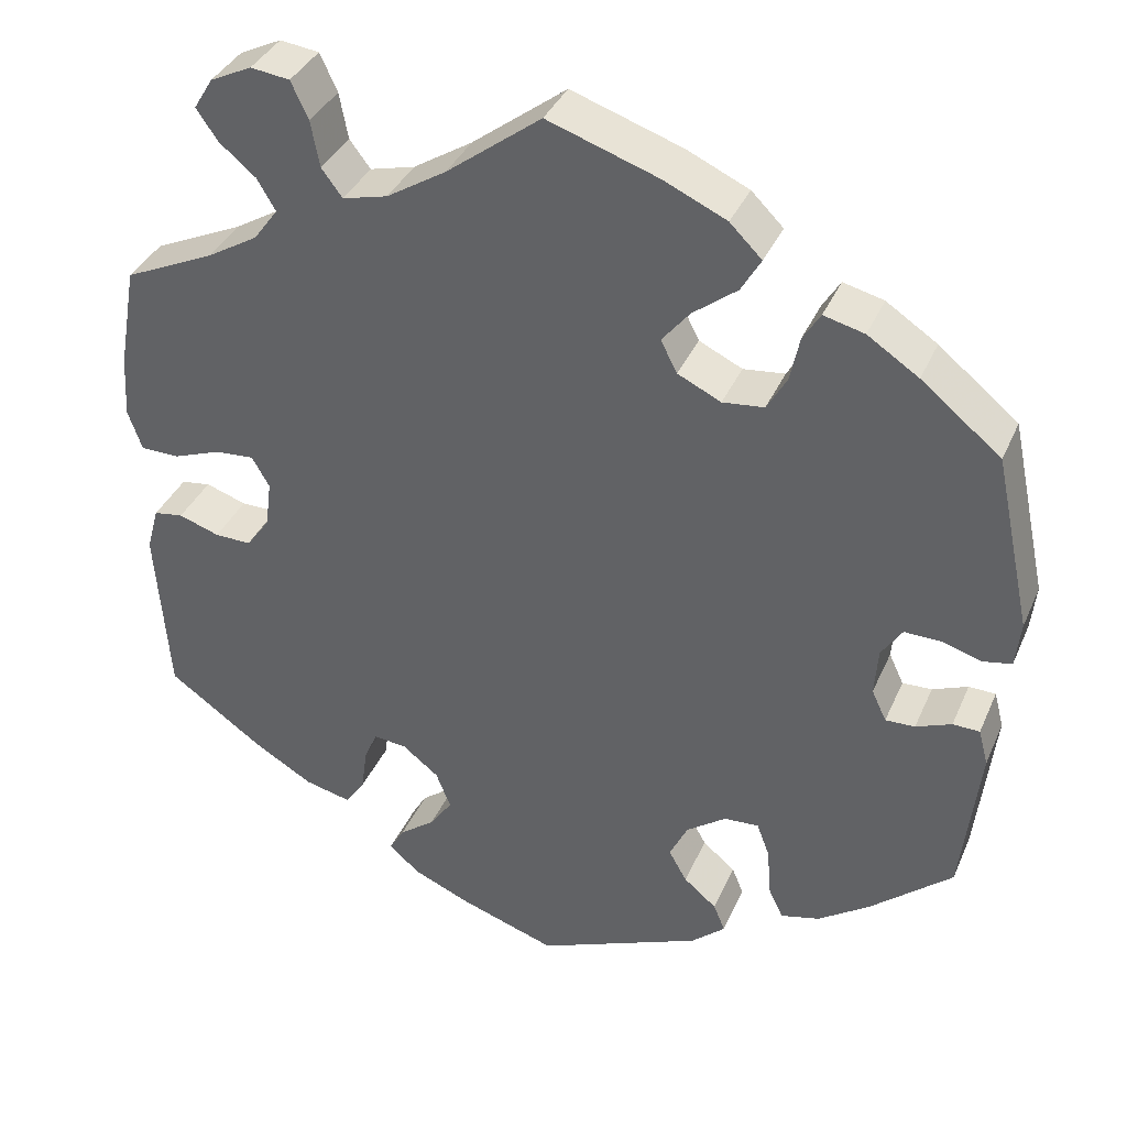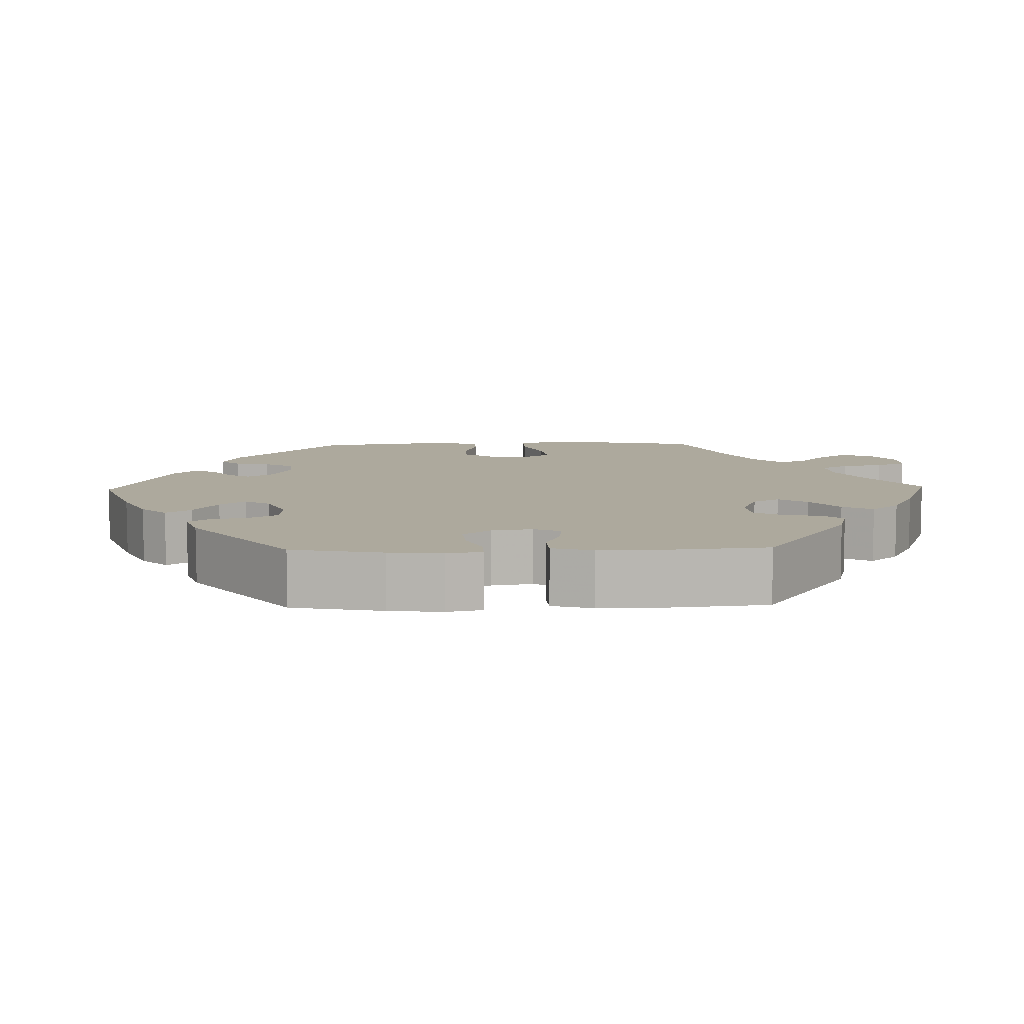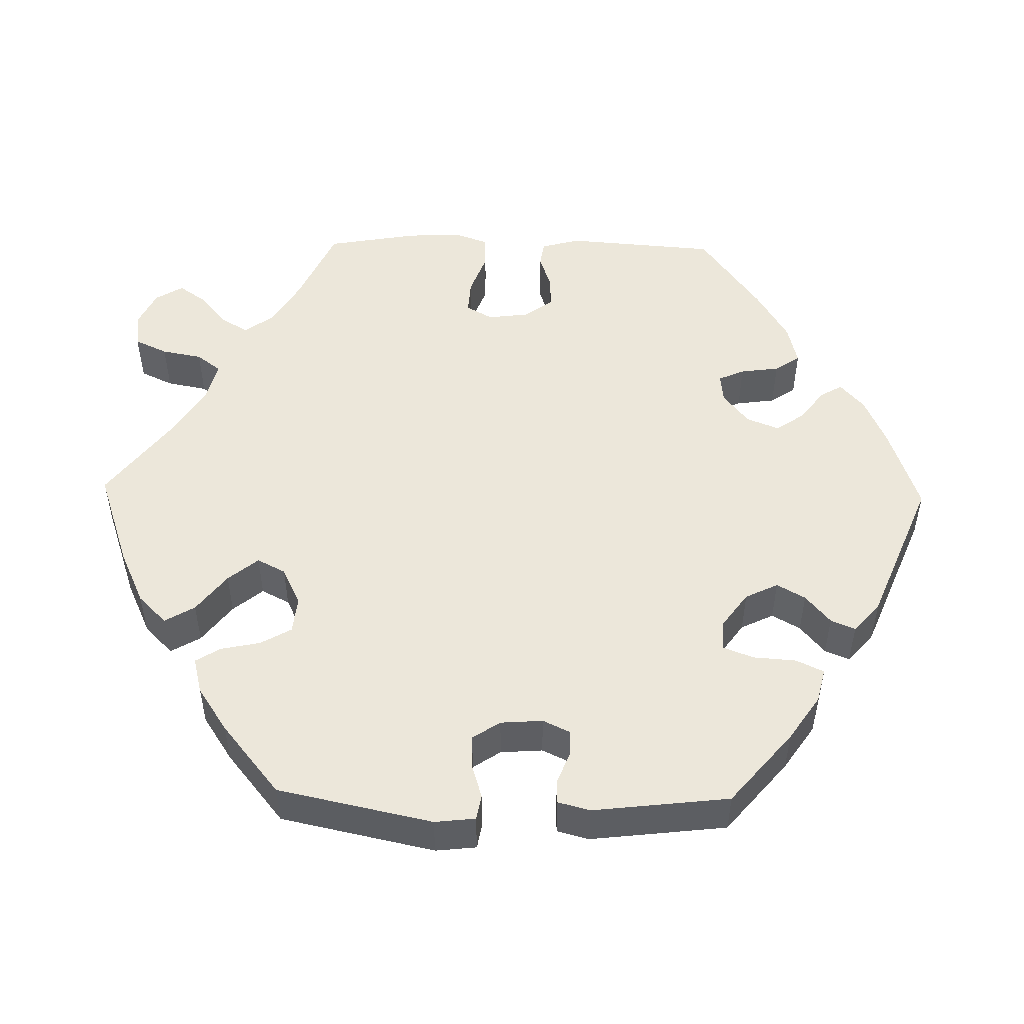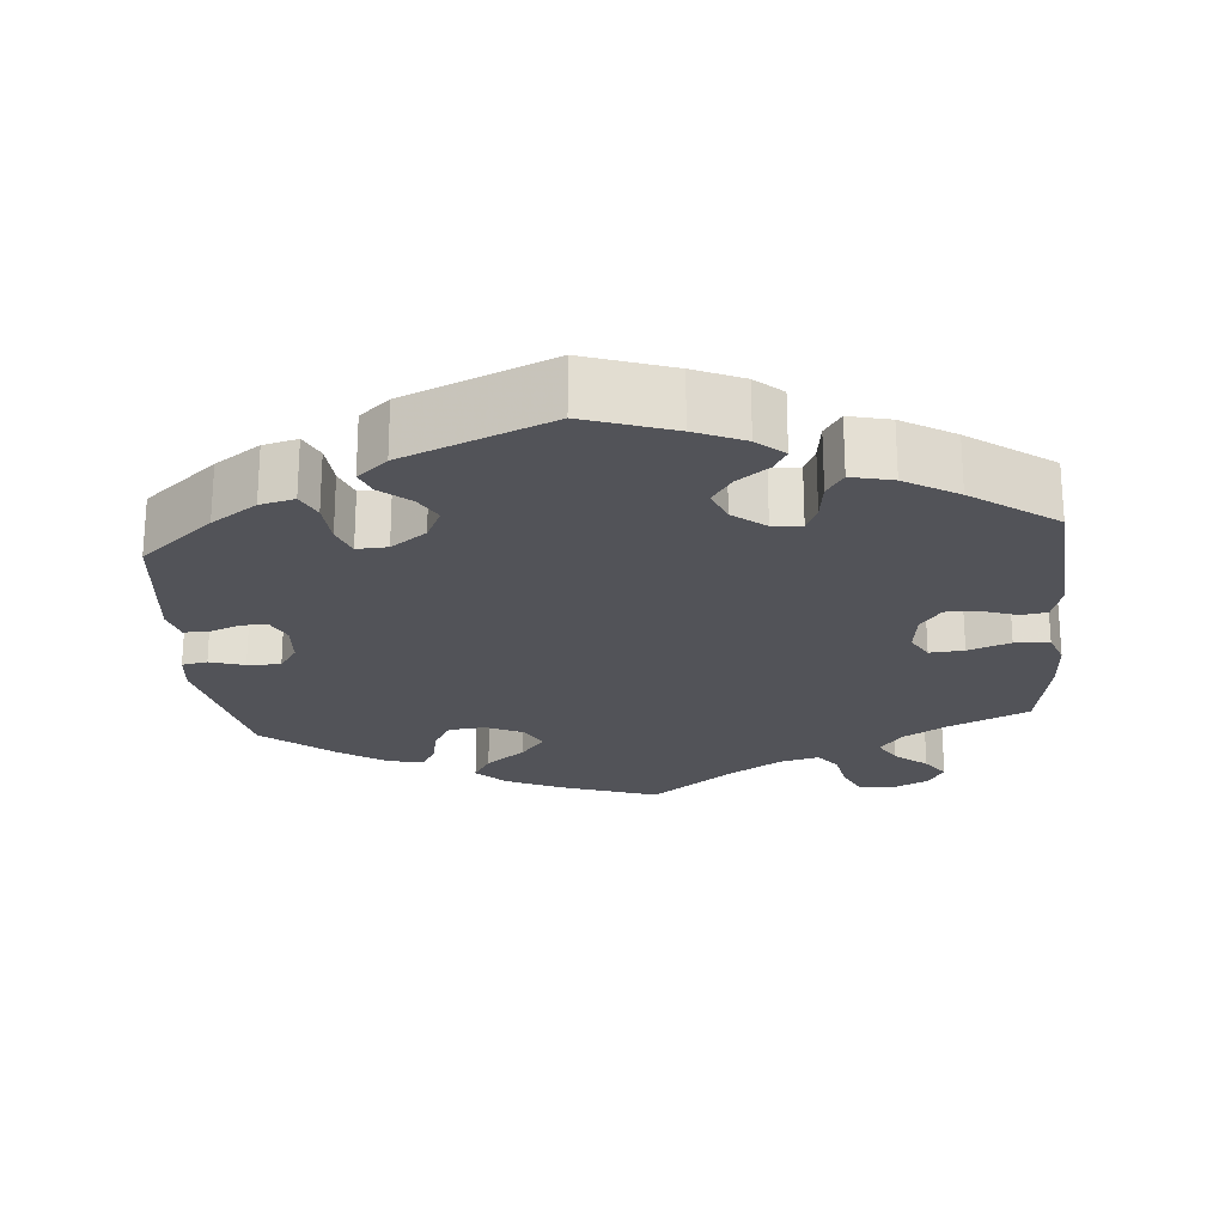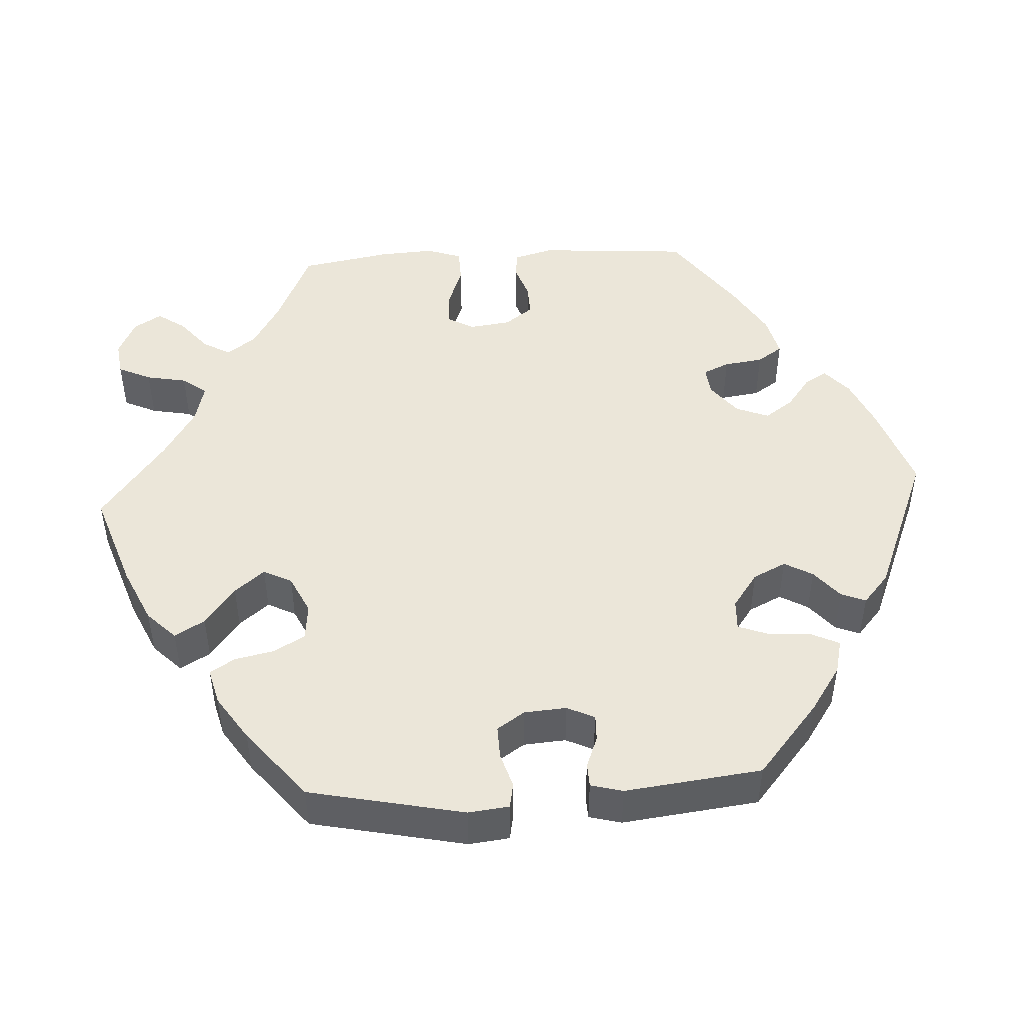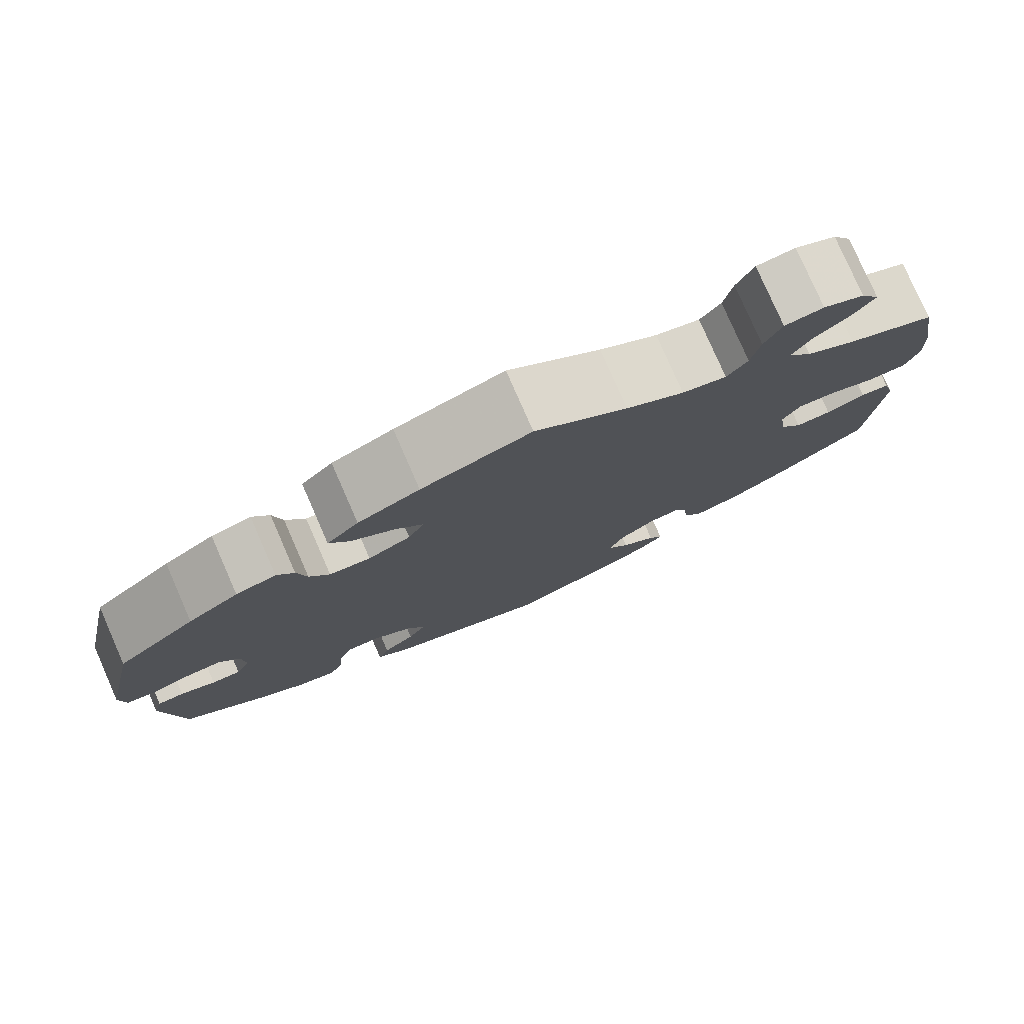
<metadata>
{"format":"obj","ext":"obj","renderer":"f3d","projection":"perspective","resolution":1024,"background":"white","views":[{"elev":36.5,"azim":21.5,"up":"+Z"},{"elev":8.9,"azim":-151.7,"up":"+Y"},{"elev":50.5,"azim":91.2,"up":"+Y"},{"elev":-22.7,"azim":-174.9,"up":"+Y"},{"elev":47.5,"azim":86.6,"up":"+Y"},{"elev":79.0,"azim":156.3,"up":"+Z"}]}
</metadata>
<code>
v -0.113 0.07 -0.539
v -0.177 0.07 -0.511
v -0.212 0.07 -0.48
v -0.195 0.07 -0.451
v -0.154 0.07 -0.42
v -0.128 0.07 -0.383
v -0.145 0.07 -0.34
v -0.187 0.07 -0.307
v -0.225 0.07 -0.303
v -0.24 0.07 -0.337
v -0.247 0.07 -0.388
v -0.269 0.07 -0.421
v -0.323 0.07 -0.408
v -0.392 0.07 -0.367
v -0.501 0.07 -0.289
v -0.516 0.07 -0.09
v -0.502 0.07 -0.039
v -0.468 0.07 -0.034
v -0.421 0.07 -0.05
v -0.379 0.07 -0.051
v -0.352 0.07 -0.014
v -0.345 0.07 0.04
v -0.365 0.07 0.075
v -0.41 0.07 0.072
v -0.465 0.07 0.052
v -0.51 0.07 0.053
v -0.526 0.07 0.099
v -0.522 0.07 0.17
v -0.501 0.07 0.289
v -0.397 0.07 0.336
v -0.338 0.07 0.371
v -0.31 0.07 0.409
v -0.331 0.07 0.445
v -0.373 0.07 0.48
v -0.398 0.07 0.516
v -0.376 0.07 0.552
v -0.328 0.07 0.575
v -0.283 0.07 0.569
v -0.263 0.07 0.526
v -0.253 0.07 0.473
v -0.229 0.07 0.441
v -0.177 0.07 0.454
v -0.109 0.07 0.496
v 0 0.07 0.578
v 0.128 0.07 0.534
v 0.2 0.07 0.501
v 0.237 0.07 0.464
v 0.214 0.07 0.425
v 0.163 0.07 0.386
v 0.131 0.07 0.347
v 0.15 0.07 0.31
v 0.2 0.07 0.286
v 0.248 0.07 0.291
v 0.271 0.07 0.331
v 0.282 0.07 0.383
v 0.302 0.07 0.415
v 0.349 0.07 0.403
v 0.408 0.07 0.364
v 0.5 0.07 0.289
v 0.543 0.07 0.087
v 0.537 0.07 0.034
v 0.504 0.07 0.028
v 0.459 0.07 0.042
v 0.416 0.07 0.043
v 0.392 0.07 0.007
v 0.388 0.07 -0.048
v 0.405 0.07 -0.084
v 0.439 0.07 -0.083
v 0.48 0.07 -0.067
v 0.511 0.07 -0.068
v 0.522 0.07 -0.11
v 0.501 0.07 -0.288
v 0.406 0.07 -0.368
v 0.347 0.07 -0.408
v 0.302 0.07 -0.419
v 0.285 0.07 -0.383
v 0.281 0.07 -0.327
v 0.266 0.07 -0.287
v 0.226 0.07 -0.289
v 0.18 0.07 -0.322
v 0.159 0.07 -0.365
v 0.18 0.07 -0.402
v 0.218 0.07 -0.434
v 0.231 0.07 -0.466
v 0.192 0.07 -0.5
v 0.001 0.07 -0.578
v -0.113 0 -0.539
v -0.177 0 -0.511
v -0.212 0 -0.48
v -0.195 0 -0.451
v -0.154 0 -0.42
v -0.128 0 -0.383
v -0.145 0 -0.34
v -0.187 0 -0.307
v -0.225 0 -0.303
v -0.24 0 -0.337
v -0.247 0 -0.388
v -0.269 0 -0.421
v -0.323 0 -0.408
v -0.392 0 -0.367
v -0.501 0 -0.289
v -0.516 0 -0.09
v -0.502 0 -0.039
v -0.468 0 -0.034
v -0.421 0 -0.05
v -0.379 0 -0.051
v -0.352 0 -0.014
v -0.345 0 0.04
v -0.365 0 0.075
v -0.41 0 0.072
v -0.465 0 0.052
v -0.51 0 0.053
v -0.526 0 0.099
v -0.522 0 0.17
v -0.501 0 0.289
v -0.397 0 0.336
v -0.338 0 0.371
v -0.31 0 0.409
v -0.331 0 0.445
v -0.373 0 0.48
v -0.398 0 0.516
v -0.376 0 0.552
v -0.328 0 0.575
v -0.283 0 0.569
v -0.263 0 0.526
v -0.253 0 0.473
v -0.229 0 0.441
v -0.177 0 0.454
v -0.109 0 0.496
v 0 0 0.578
v 0.128 0 0.534
v 0.2 0 0.501
v 0.237 0 0.464
v 0.214 0 0.425
v 0.163 0 0.386
v 0.131 0 0.347
v 0.15 0 0.31
v 0.2 0 0.286
v 0.248 0 0.291
v 0.271 0 0.331
v 0.282 0 0.383
v 0.302 0 0.415
v 0.349 0 0.403
v 0.408 0 0.364
v 0.5 0 0.289
v 0.543 0 0.087
v 0.537 0 0.034
v 0.504 0 0.028
v 0.459 0 0.042
v 0.416 0 0.043
v 0.392 0 0.007
v 0.388 0 -0.048
v 0.405 0 -0.084
v 0.439 0 -0.083
v 0.48 0 -0.067
v 0.511 0 -0.068
v 0.522 0 -0.11
v 0.501 0 -0.288
v 0.406 0 -0.368
v 0.347 0 -0.408
v 0.302 0 -0.419
v 0.285 0 -0.383
v 0.281 0 -0.327
v 0.266 0 -0.287
v 0.226 0 -0.289
v 0.18 0 -0.322
v 0.159 0 -0.365
v 0.18 0 -0.402
v 0.218 0 -0.434
v 0.231 0 -0.466
v 0.192 0 -0.5
v 0.001 0 -0.578
f 82 83 84 85
f 81 82 85 86
f 80 81 86 1
f 74 75 76 77
f 74 77 78
f 73 74 78
f 72 73 78
f 71 72 78
f 68 69 70 71
f 67 68 71 78
f 66 67 78 79
f 60 61 62 63
f 60 63 64
f 59 60 64
f 58 59 64 65
f 54 55 56 57
f 53 54 57 58
f 46 47 48 49
f 46 49 50
f 43 44 45 46
f 42 43 46 50
f 41 42 50 51
f 37 38 39 40
f 35 36 37 40
f 33 34 35 40
f 32 33 40 41
f 31 32 41 51
f 27 28 29 30
f 24 25 26 27
f 23 24 27 30
f 22 23 30 31
f 16 17 18 19
f 16 19 20
f 15 16 20
f 14 15 20 21
f 10 11 12 13
f 9 10 13 14
f 2 3 4 5
f 80 1 2 5
f 80 5 6
f 79 80 6 7
f 66 79 7 8
f 53 58 65 66
f 52 53 66 8
f 22 31 51 52
f 22 52 8 9
f 9 14 21 22
f 171 170 169 168
f 172 171 168 167
f 87 172 167 166
f 163 162 161 160
f 164 163 160
f 164 160 159
f 164 159 158
f 164 158 157
f 157 156 155 154
f 164 157 154 153
f 165 164 153 152
f 149 148 147 146
f 150 149 146
f 150 146 145
f 151 150 145 144
f 143 142 141 140
f 144 143 140 139
f 135 134 133 132
f 136 135 132
f 132 131 130 129
f 136 132 129 128
f 137 136 128 127
f 126 125 124 123
f 126 123 122 121
f 126 121 120 119
f 127 126 119 118
f 137 127 118 117
f 116 115 114 113
f 113 112 111 110
f 116 113 110 109
f 117 116 109 108
f 105 104 103 102
f 106 105 102
f 106 102 101
f 107 106 101 100
f 99 98 97 96
f 100 99 96 95
f 91 90 89 88
f 91 88 87 166
f 92 91 166
f 93 92 166 165
f 94 93 165 152
f 152 151 144 139
f 94 152 139 138
f 138 137 117 108
f 95 94 138 108
f 108 107 100 95
f 1 87 88 2
f 2 88 89 3
f 3 89 90 4
f 4 90 91 5
f 5 91 92 6
f 6 92 93 7
f 7 93 94 8
f 8 94 95 9
f 9 95 96 10
f 10 96 97 11
f 11 97 98 12
f 12 98 99 13
f 13 99 100 14
f 14 100 101 15
f 15 101 102 16
f 16 102 103 17
f 17 103 104 18
f 18 104 105 19
f 19 105 106 20
f 20 106 107 21
f 21 107 108 22
f 22 108 109 23
f 23 109 110 24
f 24 110 111 25
f 25 111 112 26
f 26 112 113 27
f 27 113 114 28
f 28 114 115 29
f 29 115 116 30
f 30 116 117 31
f 31 117 118 32
f 32 118 119 33
f 33 119 120 34
f 34 120 121 35
f 35 121 122 36
f 36 122 123 37
f 37 123 124 38
f 38 124 125 39
f 39 125 126 40
f 40 126 127 41
f 41 127 128 42
f 42 128 129 43
f 43 129 130 44
f 44 130 131 45
f 45 131 132 46
f 46 132 133 47
f 47 133 134 48
f 48 134 135 49
f 49 135 136 50
f 50 136 137 51
f 51 137 138 52
f 52 138 139 53
f 53 139 140 54
f 54 140 141 55
f 55 141 142 56
f 56 142 143 57
f 57 143 144 58
f 58 144 145 59
f 59 145 146 60
f 60 146 147 61
f 61 147 148 62
f 62 148 149 63
f 63 149 150 64
f 64 150 151 65
f 65 151 152 66
f 66 152 153 67
f 67 153 154 68
f 68 154 155 69
f 69 155 156 70
f 70 156 157 71
f 71 157 158 72
f 72 158 159 73
f 73 159 160 74
f 74 160 161 75
f 75 161 162 76
f 76 162 163 77
f 77 163 164 78
f 78 164 165 79
f 79 165 166 80
f 80 166 167 81
f 81 167 168 82
f 82 168 169 83
f 83 169 170 84
f 84 170 171 85
f 85 171 172 86
f 86 172 87 1

</code>
